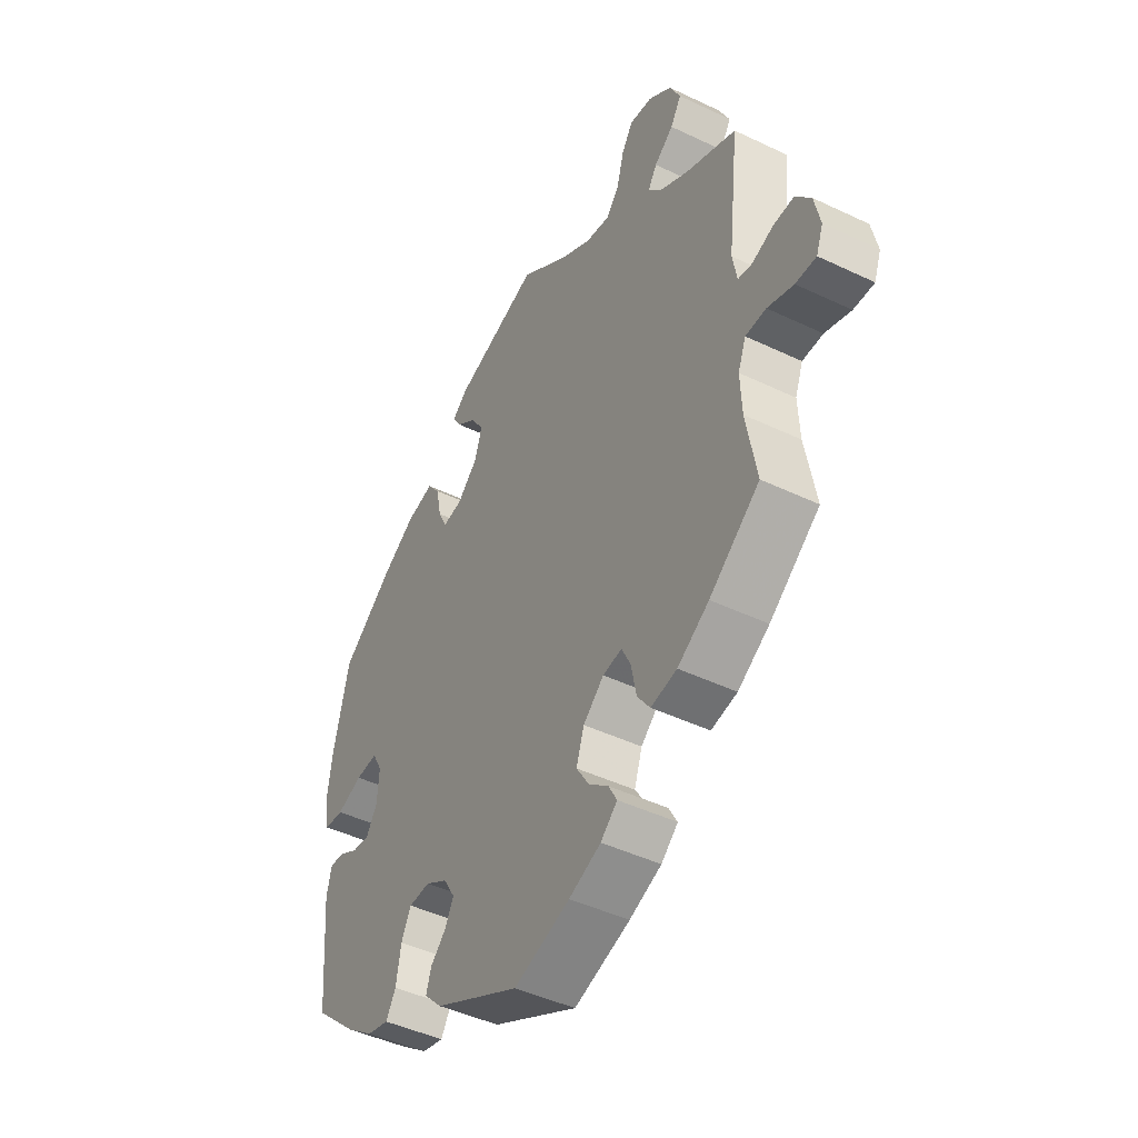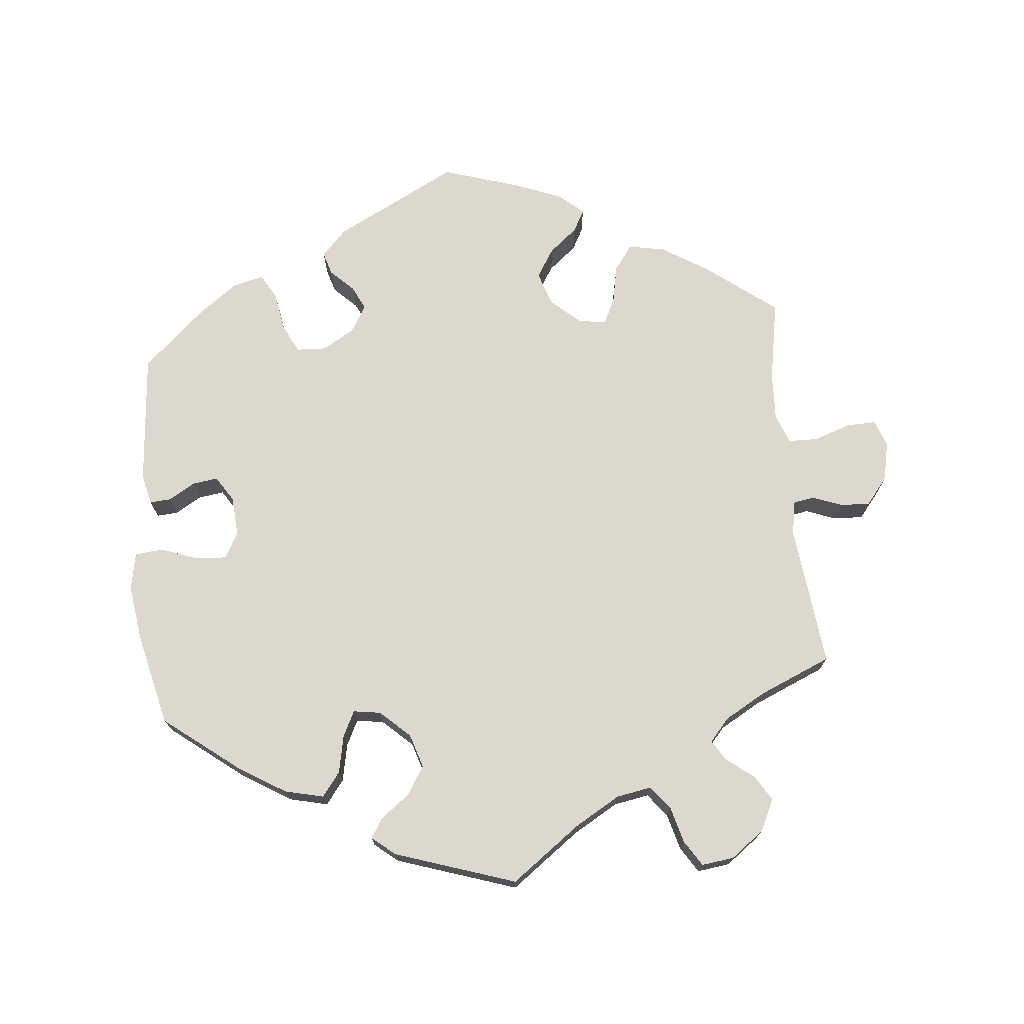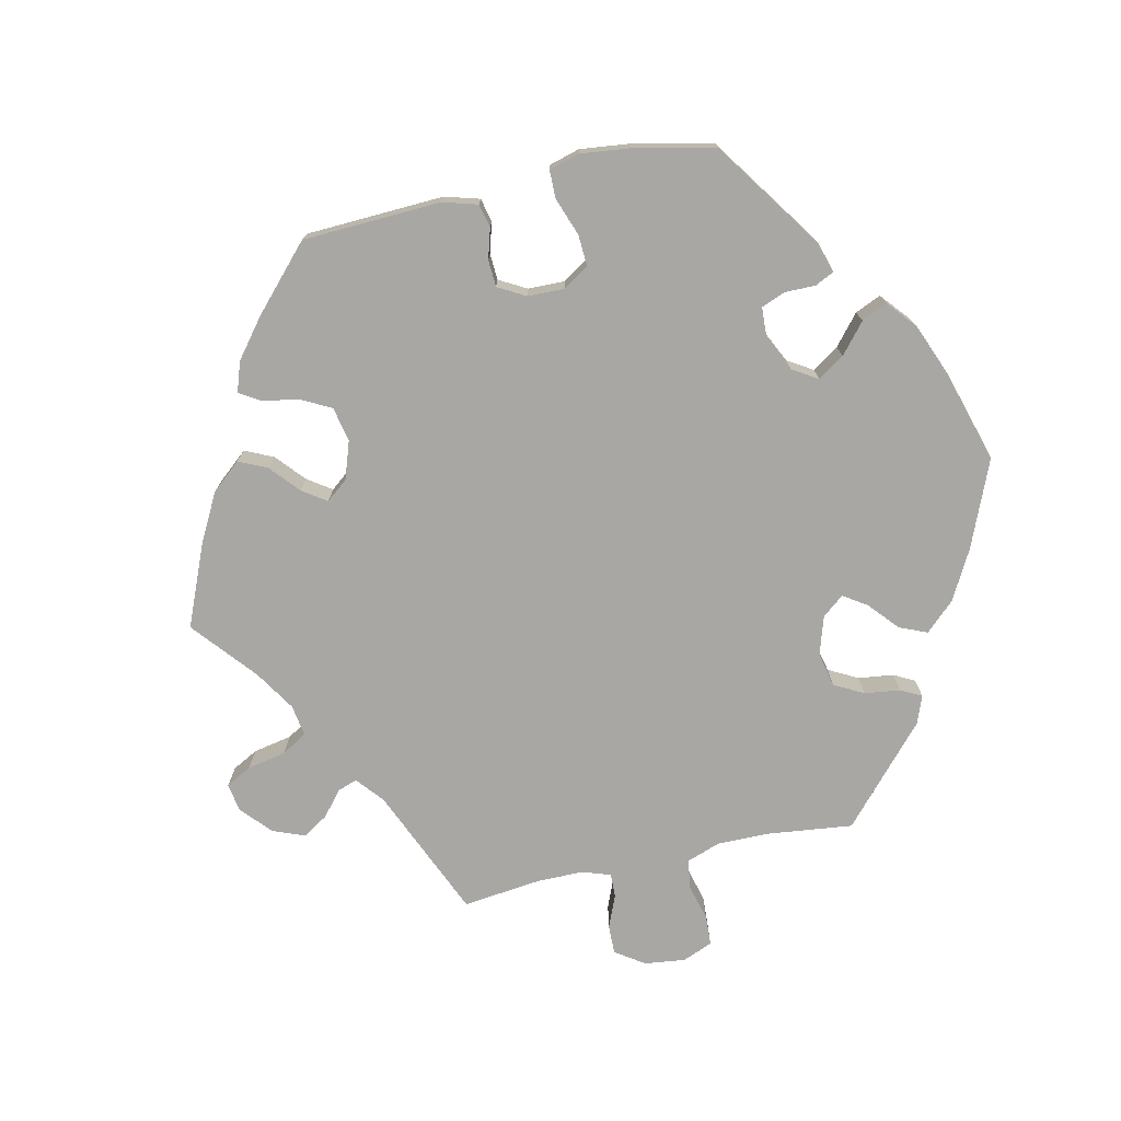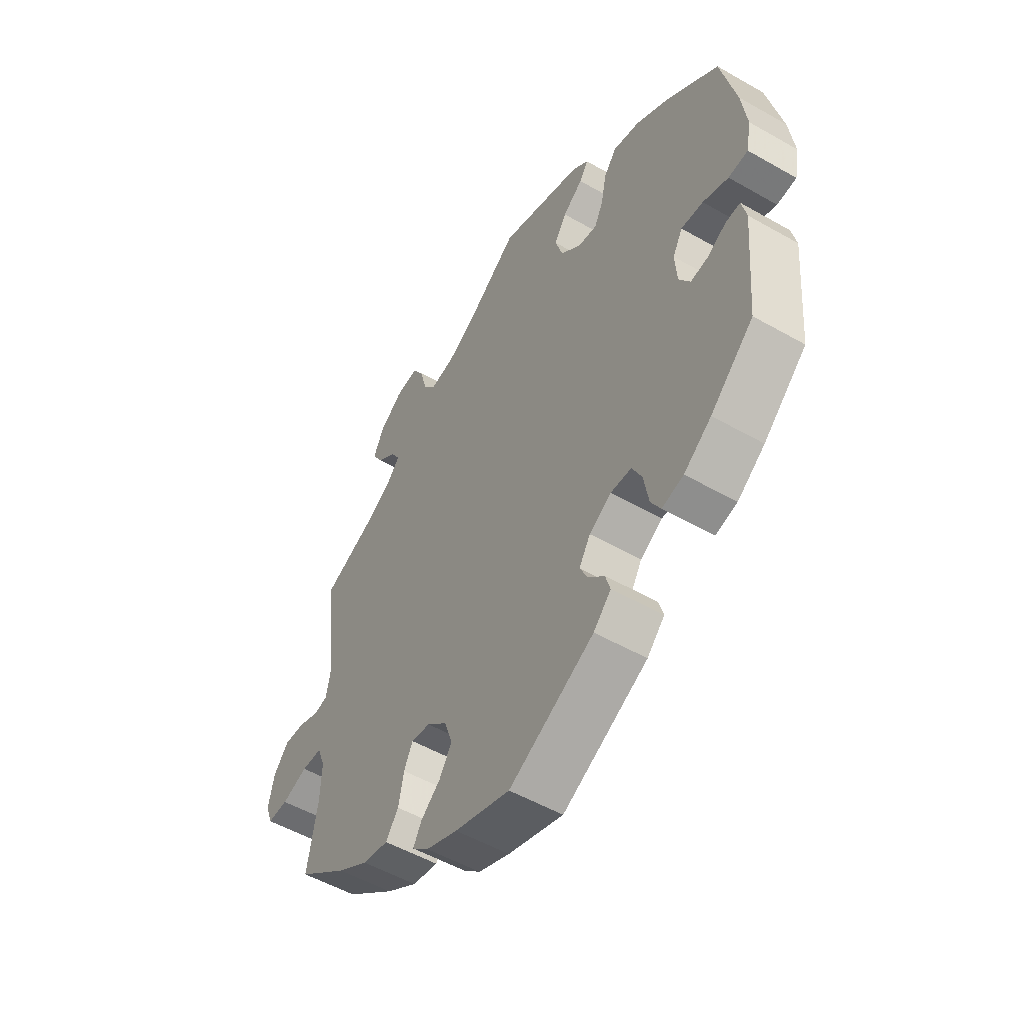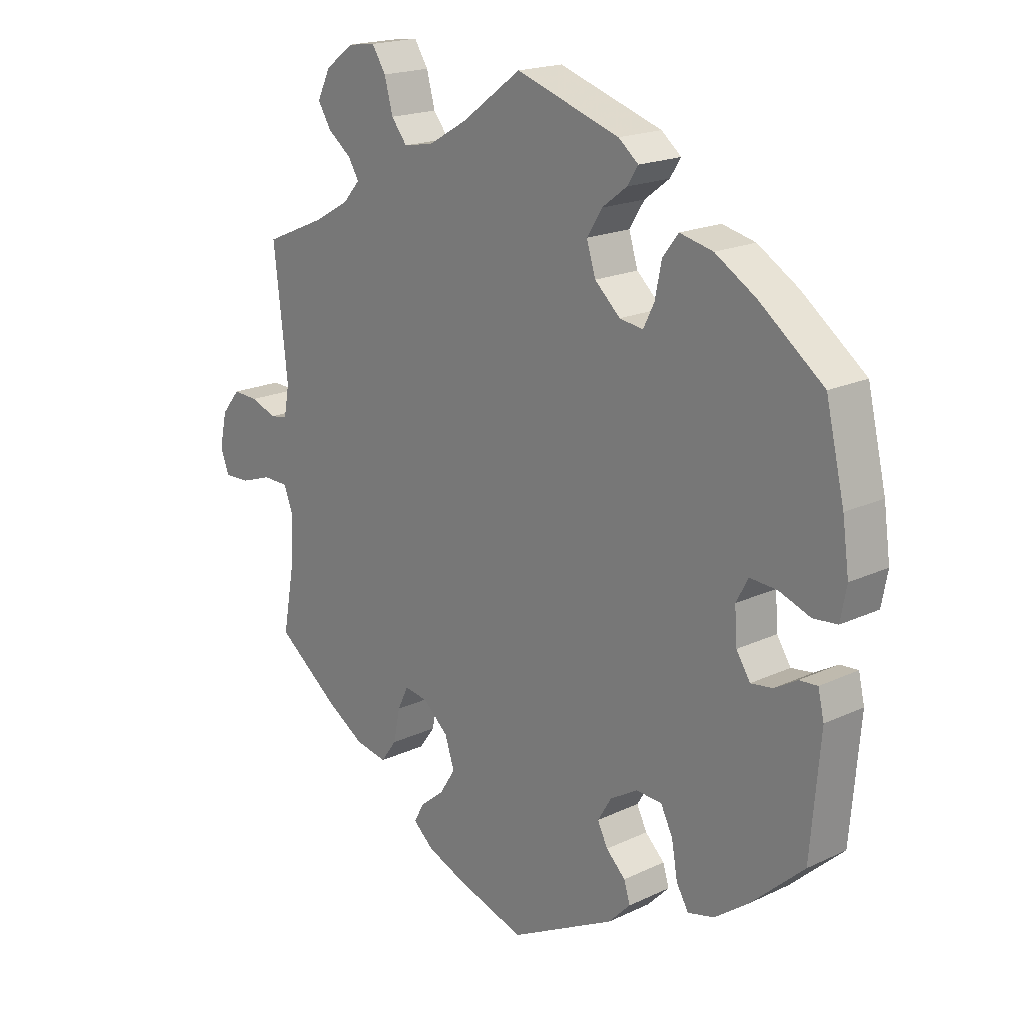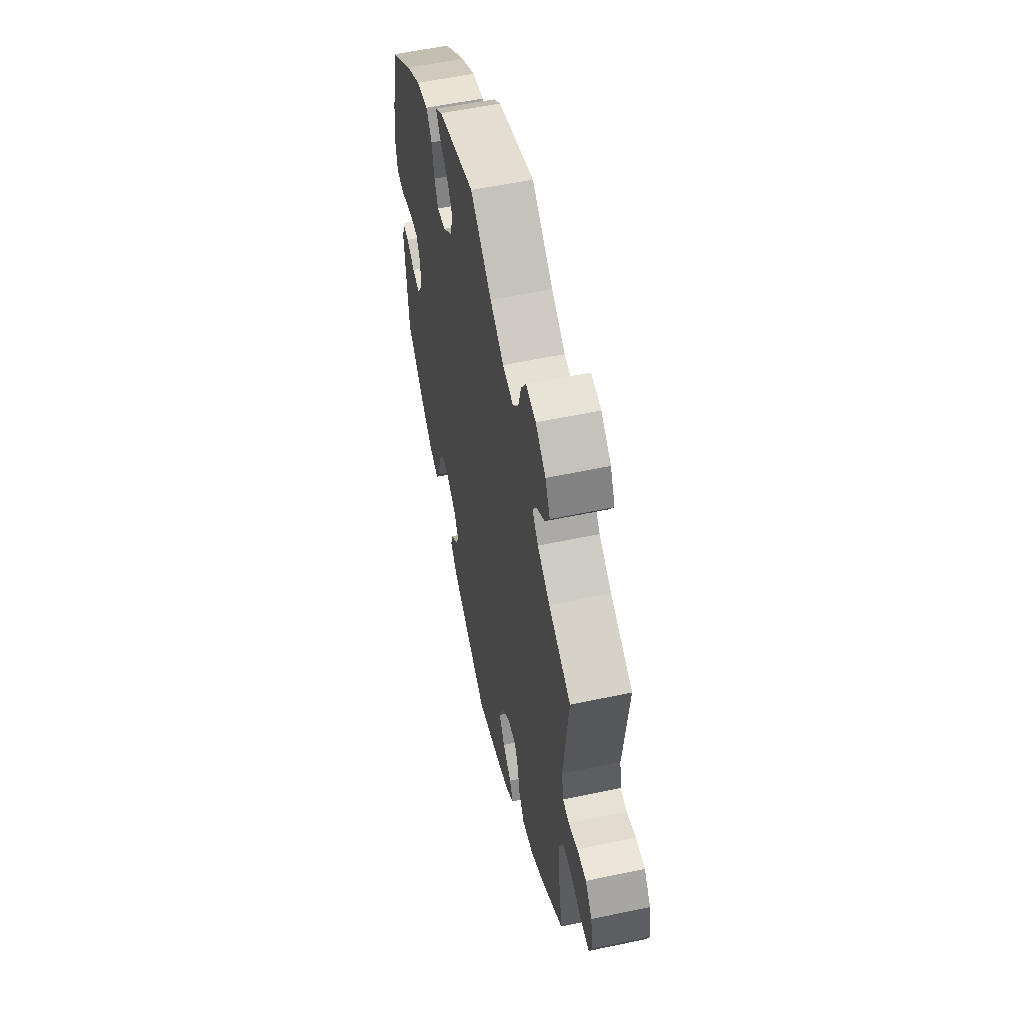
<metadata>
{"format":"obj","ext":"obj","renderer":"f3d","projection":"perspective","resolution":1024,"background":"white","views":[{"elev":-45.2,"azim":61.1,"up":"+Z"},{"elev":72.6,"azim":-5.5,"up":"+Y"},{"elev":-74.7,"azim":-137.7,"up":"+Y"},{"elev":-52.5,"azim":-121.6,"up":"+Z"},{"elev":18.8,"azim":-131.9,"up":"+Z"},{"elev":56.1,"azim":77.5,"up":"+Z"}]}
</metadata>
<code>
v -0.517 0.07 -0.101
v -0.507 0.07 -0.058
v -0.477 0.07 -0.06
v -0.439 0.07 -0.082
v -0.403 0.07 -0.087
v -0.38 0.07 -0.051
v -0.376 0.07 0.005
v -0.396 0.07 0.042
v -0.441 0.07 0.039
v -0.493 0.07 0.02
v -0.533 0.07 0.024
v -0.543 0.07 0.077
v -0.532 0.07 0.156
v -0.501 0.07 0.288
v -0.395 0.07 0.37
v -0.327 0.07 0.412
v -0.272 0.07 0.425
v -0.246 0.07 0.391
v -0.235 0.07 0.337
v -0.217 0.07 0.301
v -0.178 0.07 0.307
v -0.136 0.07 0.346
v -0.121 0.07 0.394
v -0.146 0.07 0.434
v -0.187 0.07 0.465
v -0.205 0.07 0.493
v -0.172 0.07 0.52
v 0 0.07 0.577
v 0.099 0.07 0.504
v 0.163 0.07 0.467
v 0.213 0.07 0.458
v 0.239 0.07 0.491
v 0.253 0.07 0.543
v 0.276 0.07 0.579
v 0.322 0.07 0.573
v 0.369 0.07 0.538
v 0.391 0.07 0.493
v 0.369 0.07 0.457
v 0.33 0.07 0.427
v 0.312 0.07 0.398
v 0.34 0.07 0.366
v 0.398 0.07 0.333
v 0.501 0.07 0.289
v 0.478 0.07 0.087
v 0.487 0.07 0.038
v 0.516 0.07 0.033
v 0.559 0.07 0.049
v 0.601 0.07 0.051
v 0.632 0.07 0.013
v 0.644 0.07 -0.043
v 0.63 0.07 -0.081
v 0.588 0.07 -0.08
v 0.535 0.07 -0.062
v 0.493 0.07 -0.063
v 0.477 0.07 -0.105
v 0.48 0.07 -0.173
v 0.501 0.07 -0.289
v 0.399 0.07 -0.367
v 0.335 0.07 -0.407
v 0.282 0.07 -0.417
v 0.256 0.07 -0.381
v 0.245 0.07 -0.327
v 0.227 0.07 -0.29
v 0.188 0.07 -0.296
v 0.146 0.07 -0.333
v 0.13 0.07 -0.381
v 0.156 0.07 -0.422
v 0.196 0.07 -0.455
v 0.213 0.07 -0.486
v 0.179 0.07 -0.516
v 0.114 0.07 -0.542
v 0 0.07 -0.578
v -0.175 0.07 -0.488
v -0.211 0.07 -0.451
v -0.201 0.07 -0.418
v -0.169 0.07 -0.387
v -0.152 0.07 -0.353
v -0.175 0.07 -0.315
v -0.22 0.07 -0.288
v -0.263 0.07 -0.29
v -0.283 0.07 -0.33
v -0.293 0.07 -0.387
v -0.313 0.07 -0.421
v -0.357 0.07 -0.41
v -0.413 0.07 -0.369
v -0.501 0.07 -0.289
v -0.517 0 -0.101
v -0.507 0 -0.058
v -0.477 0 -0.06
v -0.439 0 -0.082
v -0.403 0 -0.087
v -0.38 0 -0.051
v -0.376 0 0.005
v -0.396 0 0.042
v -0.441 0 0.039
v -0.493 0 0.02
v -0.533 0 0.024
v -0.543 0 0.077
v -0.532 0 0.156
v -0.501 0 0.288
v -0.395 0 0.37
v -0.327 0 0.412
v -0.272 0 0.425
v -0.246 0 0.391
v -0.235 0 0.337
v -0.217 0 0.301
v -0.178 0 0.307
v -0.136 0 0.346
v -0.121 0 0.394
v -0.146 0 0.434
v -0.187 0 0.465
v -0.205 0 0.493
v -0.172 0 0.52
v 0 0 0.577
v 0.099 0 0.504
v 0.163 0 0.467
v 0.213 0 0.458
v 0.239 0 0.491
v 0.253 0 0.543
v 0.276 0 0.579
v 0.322 0 0.573
v 0.369 0 0.538
v 0.391 0 0.493
v 0.369 0 0.457
v 0.33 0 0.427
v 0.312 0 0.398
v 0.34 0 0.366
v 0.398 0 0.333
v 0.501 0 0.289
v 0.478 0 0.087
v 0.487 0 0.038
v 0.516 0 0.033
v 0.559 0 0.049
v 0.601 0 0.051
v 0.632 0 0.013
v 0.644 0 -0.043
v 0.63 0 -0.081
v 0.588 0 -0.08
v 0.535 0 -0.062
v 0.493 0 -0.063
v 0.477 0 -0.105
v 0.48 0 -0.173
v 0.501 0 -0.289
v 0.399 0 -0.367
v 0.335 0 -0.407
v 0.282 0 -0.417
v 0.256 0 -0.381
v 0.245 0 -0.327
v 0.227 0 -0.29
v 0.188 0 -0.296
v 0.146 0 -0.333
v 0.13 0 -0.381
v 0.156 0 -0.422
v 0.196 0 -0.455
v 0.213 0 -0.486
v 0.179 0 -0.516
v 0.114 0 -0.542
v 0 0 -0.578
v -0.175 0 -0.488
v -0.211 0 -0.451
v -0.201 0 -0.418
v -0.169 0 -0.387
v -0.152 0 -0.353
v -0.175 0 -0.315
v -0.22 0 -0.288
v -0.263 0 -0.29
v -0.283 0 -0.33
v -0.293 0 -0.387
v -0.313 0 -0.421
v -0.357 0 -0.41
v -0.413 0 -0.369
v -0.501 0 -0.289
f 81 82 83 84
f 80 81 84 85
f 73 74 75 76
f 73 76 77
f 72 73 77
f 71 72 77 78
f 67 68 69 70
f 66 67 70 71
f 59 60 61 62
f 59 62 63
f 56 57 58 59
f 55 56 59 63
f 54 55 63 64
f 50 51 52 53
f 50 53 54
f 49 50 54
f 46 47 48 49
f 45 46 49 54
f 44 45 54 64
f 42 43 44 64
f 36 37 38 39
f 36 39 40
f 35 36 40
f 32 33 34 35
f 31 32 35 40
f 30 31 40 41
f 26 27 28 29
f 24 25 26 29
f 23 24 29 30
f 22 23 30 41
f 16 17 18 19
f 16 19 20
f 15 16 20
f 14 15 20
f 13 14 20
f 12 13 20 21
f 9 10 11 12
f 8 9 12 21
f 1 2 3 4
f 1 4 5
f 80 85 86 1
f 66 71 78
f 65 66 78 79
f 64 65 79
f 42 64 79
f 7 8 21 22
f 6 7 22 41
f 5 6 41 42
f 80 1 5
f 5 42 79 80
f 170 169 168 167
f 171 170 167 166
f 162 161 160 159
f 163 162 159
f 163 159 158
f 164 163 158 157
f 156 155 154 153
f 157 156 153 152
f 148 147 146 145
f 149 148 145
f 145 144 143 142
f 149 145 142 141
f 150 149 141 140
f 139 138 137 136
f 140 139 136
f 140 136 135
f 135 134 133 132
f 140 135 132 131
f 150 140 131 130
f 150 130 129 128
f 125 124 123 122
f 126 125 122
f 126 122 121
f 121 120 119 118
f 126 121 118 117
f 127 126 117 116
f 115 114 113 112
f 115 112 111 110
f 116 115 110 109
f 127 116 109 108
f 105 104 103 102
f 106 105 102
f 106 102 101
f 106 101 100
f 106 100 99
f 107 106 99 98
f 98 97 96 95
f 107 98 95 94
f 90 89 88 87
f 91 90 87
f 87 172 171 166
f 164 157 152
f 165 164 152 151
f 165 151 150
f 165 150 128
f 108 107 94 93
f 127 108 93 92
f 128 127 92 91
f 91 87 166
f 166 165 128 91
f 1 87 88 2
f 2 88 89 3
f 3 89 90 4
f 4 90 91 5
f 5 91 92 6
f 6 92 93 7
f 7 93 94 8
f 8 94 95 9
f 9 95 96 10
f 10 96 97 11
f 11 97 98 12
f 12 98 99 13
f 13 99 100 14
f 14 100 101 15
f 15 101 102 16
f 16 102 103 17
f 17 103 104 18
f 18 104 105 19
f 19 105 106 20
f 20 106 107 21
f 21 107 108 22
f 22 108 109 23
f 23 109 110 24
f 24 110 111 25
f 25 111 112 26
f 26 112 113 27
f 27 113 114 28
f 28 114 115 29
f 29 115 116 30
f 30 116 117 31
f 31 117 118 32
f 32 118 119 33
f 33 119 120 34
f 34 120 121 35
f 35 121 122 36
f 36 122 123 37
f 37 123 124 38
f 38 124 125 39
f 39 125 126 40
f 40 126 127 41
f 41 127 128 42
f 42 128 129 43
f 43 129 130 44
f 44 130 131 45
f 45 131 132 46
f 46 132 133 47
f 47 133 134 48
f 48 134 135 49
f 49 135 136 50
f 50 136 137 51
f 51 137 138 52
f 52 138 139 53
f 53 139 140 54
f 54 140 141 55
f 55 141 142 56
f 56 142 143 57
f 57 143 144 58
f 58 144 145 59
f 59 145 146 60
f 60 146 147 61
f 61 147 148 62
f 62 148 149 63
f 63 149 150 64
f 64 150 151 65
f 65 151 152 66
f 66 152 153 67
f 67 153 154 68
f 68 154 155 69
f 69 155 156 70
f 70 156 157 71
f 71 157 158 72
f 72 158 159 73
f 73 159 160 74
f 74 160 161 75
f 75 161 162 76
f 76 162 163 77
f 77 163 164 78
f 78 164 165 79
f 79 165 166 80
f 80 166 167 81
f 81 167 168 82
f 82 168 169 83
f 83 169 170 84
f 84 170 171 85
f 85 171 172 86
f 86 172 87 1

</code>
